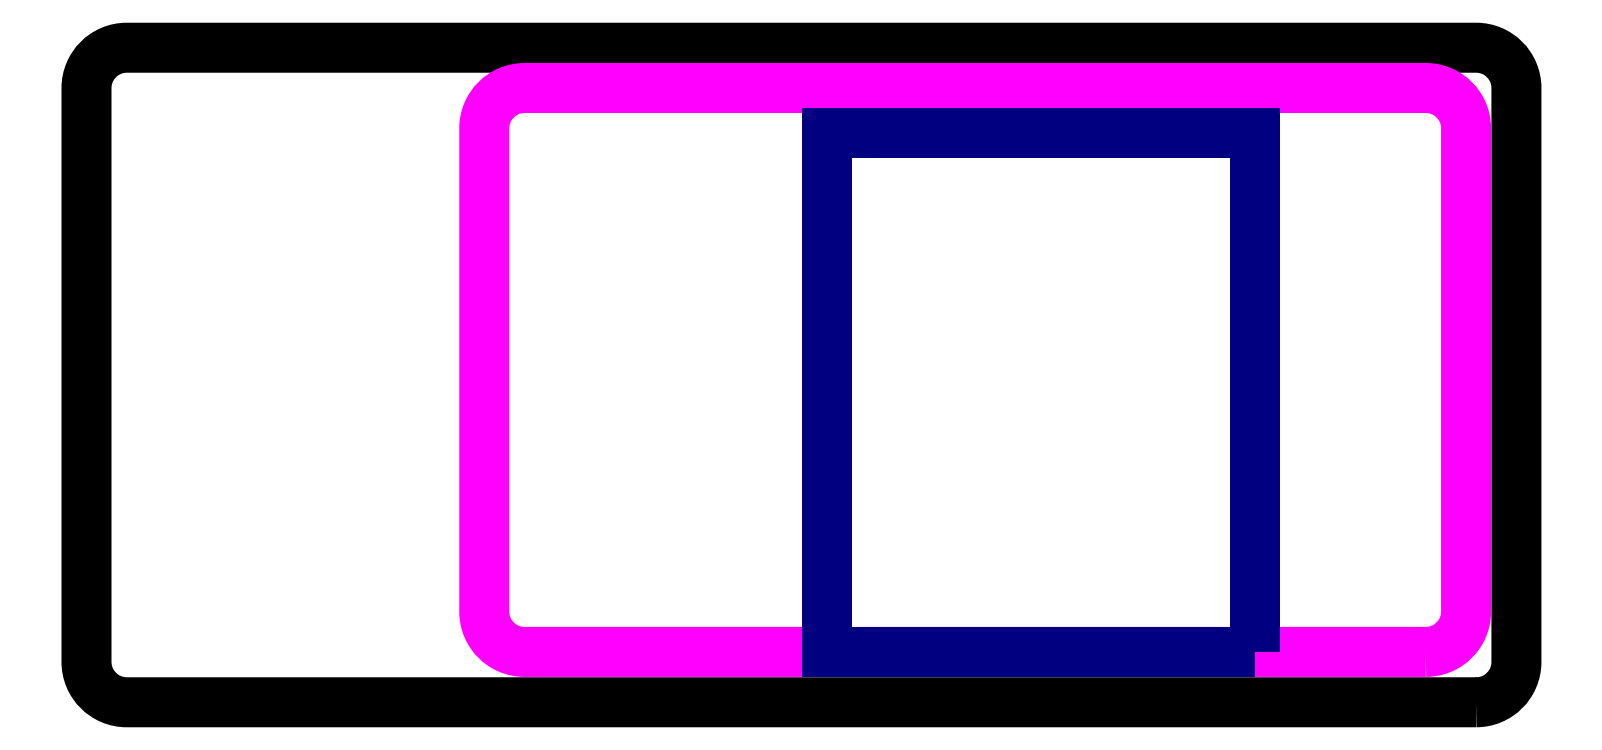
<metadata>
{"format":"dxf","ext":"dxf","renderer":"ezdxf+matplotlib","layout":"modelspace","background":"white","min_lineweight":24,"dpi":150}
</metadata>
<code>
0
SECTION
2
ENTITIES
0
DIMENSION
8
Bemassung
2
*D1
10
-300
20
2.676e-15
30
0
11
-298.1
21
65
31
0
70
   32
71
    5
3
Standard
53
0
210
0
220
0
230
1
13
-276.6
23
130
33
0
14
-278.1
24
0
34
0
50
90
0
DIMENSION
8
Bemassung
2
*D2
10
-284
20
-10
30
0
11
-142
21
-8.125
31
0
70
   32
71
    5
3
Standard
53
0
210
0
220
0
230
1
13
0
23
4.768
33
0
14
-284
24
5.404
34
0
50
180
0
DIMENSION
8
Bemassung
2
*D3
10
-290
20
44.65
30
0
11
-288.1
21
65.65
31
0
70
   32
71
    5
3
Standard
53
0
210
0
220
0
230
1
13
-246.7
23
86.65
33
0
14
-248.4
24
44.65
34
0
50
90
0
LWPOLYLINE
8
0
90
    8
70
    1
43
0
10
-8
20
0
10
-276
20
-3.553e-15
42
-0.4142
10
-284
20
8
10
-284
20
122
42
-0.4142
10
-276
20
130
10
-8
20
130
42
-0.4142
10
0
20
122
10
8.882e-16
20
8
42
-0.4142
0
DIMENSION
8
Bemassung
2
*D4
10
-23
20
140
30
0
11
-11.5
21
141.9
31
0
70
   32
71
    5
3
Standard
53
0
210
0
220
0
230
1
13
0
23
41.9
33
0
14
-23
24
42.56
34
0
50
180
0
DIMENSION
8
Bemassung
2
*D5
10
-284
20
140
30
0
11
-237
21
141.9
31
0
70
   32
71
    5
3
Standard
53
0
210
0
220
0
230
1
13
-190
23
26.93
33
0
14
-284
24
26.27
34
0
50
180
0
DIMENSION
8
Bemassung
2
*D6
10
-23
20
140
30
0
11
-106.5
21
141.9
31
0
70
   32
71
    5
3
Standard
53
0
210
0
220
0
230
1
13
-190
23
30
33
0
14
-23
24
27.6
34
0
50
180
0
DIMENSION
8
Bemassung
2
*D7
10
-86
20
40
30
0
11
-54.5
21
41.88
31
0
70
   32
71
    5
3
Standard
53
0
210
0
220
0
230
1
13
-23
23
20.62
33
0
14
-86
24
10.97
34
0
50
180
0
DIMENSION
8
Bemassung
2
*D8
10
-205
20
150
30
0
11
-102.5
21
151.9
31
0
70
   32
71
    5
3
Standard
53
0
210
0
220
0
230
1
13
0
23
90
33
0
14
-205
24
87.97
34
0
50
180
0
LWPOLYLINE
8
4
90
    4
70
    1
43
0
10
-137
20
10
10
-137
20
113
10
-67
20
113
10
-67
20
10
0
DIMENSION
8
Bemassung
2
*D9
10
-245.4
20
8.251e-15
30
0
11
-243.5
21
5
31
0
70
   32
71
    5
3
Standard
53
0
210
0
220
0
230
1
13
-174.2
23
10
33
0
14
-178
24
0
34
0
50
90
0
LWPOLYLINE
8
1
90
    8
70
    1
43
0
10
-18
20
10
10
-197
20
10
42
-0.4142
10
-205
20
18
10
-205
20
114
42
-0.4142
10
-197
20
122
10
-18
20
122
42
-0.4142
10
-10
20
114
10
-10
20
18
42
-0.4142
0
LWPOLYLINE
8
2
90
   10
70
    1
43
0
10
-23
20
13
10
-86
20
13
10
-86
20
10
10
-131
20
10
10
-131
20
13
10
-190
20
13
10
-190
20
14
10
-200
20
14
10
-200
20
114
10
-23
20
114
0
LWPOLYLINE
8
3
90
    8
70
    1
43
0
10
-23
20
13
10
-86
20
13
10
-86
20
10
10
-131
20
10
10
-131
20
13
10
-190
20
13
10
-190
20
114
10
-23
20
114
0
LWPOLYLINE
8
hinten
90
    4
70
    1
43
0
10
-276.9
20
44.65
10
-276.9
20
86.65
10
-213.9
20
86.65
10
-213.9
20
44.65
0
DIMENSION
8
Bemassung
2
*D10
10
-170
20
10
30
0
11
-168.1
21
20
31
0
70
   32
71
    5
3
Standard
53
0
210
0
220
0
230
1
13
-166.2
23
30
33
0
14
-165.5
24
10
34
0
50
90
0
DIMENSION
8
Bemassung
2
*D11
10
-10
20
34.91
30
0
11
-21.5
21
36.78
31
0
70
   32
71
    5
3
Standard
53
0
210
0
220
0
230
1
13
-33
23
32.81
33
0
14
-10
24
33.16
34
0
50
180
0
DIMENSION
8
Bemassung
2
*D12
10
-205
20
35.26
30
0
11
-191
21
37.13
31
0
70
   32
71
    5
3
Standard
53
0
210
0
220
0
230
1
13
-177
23
35.26
33
0
14
-205
24
35.61
34
0
50
180
0
DIMENSION
8
Bemassung
2
*D13
10
-170
20
120
30
0
11
-168.1
21
121
31
0
70
   32
71
    5
3
Standard
53
0
210
0
220
0
230
1
13
-170.3
23
122
33
0
14
-170
24
120
34
0
50
90
0
DIMENSION
8
Bemassung
2
*D14
10
-163.4
20
105
30
0
11
-161.5
21
113.5
31
0
70
   32
71
    5
3
Standard
53
0
210
0
220
0
230
1
13
-164.4
23
122
33
0
14
-165.5
24
105
34
0
50
90
0
DIMENSION
8
Bemassung
2
*D15
10
-40
20
105
30
0
11
-38.12
21
113.5
31
0
70
   32
71
    5
3
Standard
53
0
210
0
220
0
230
1
13
-39.79
23
122
33
0
14
-39.79
24
105
34
0
50
90
0
DIMENSION
8
Bemassung
2
*D16
10
-41.89
20
10
30
0
11
-40.01
21
20
31
0
70
   32
71
    5
3
Standard
53
0
210
0
220
0
230
1
13
-38.05
23
30
33
0
14
-37.35
24
10
34
0
50
90
0
LWPOLYLINE
8
4
90
    4
70
    1
43
0
10
-33
20
29
10
-49
20
29
10
-49
20
38
10
-33
20
38
0
LWPOLYLINE
8
4
90
    4
70
    1
43
0
10
-161
20
29
10
-177
20
29
10
-177
20
38
10
-161
20
38
0
LWPOLYLINE
8
4
90
    4
70
    1
43
0
10
-33
20
96
10
-49
20
96
10
-49
20
105
10
-33
20
105
0
LWPOLYLINE
8
4
90
    4
70
    1
43
0
10
-161
20
96
10
-177
20
96
10
-177
20
105
10
-161
20
105
0
DIMENSION
8
Bemassung
2
*D17
10
-67
20
74.7
30
0
11
-33.5
21
76.58
31
0
70
   32
71
    5
3
Standard
53
0
210
0
220
0
230
1
13
0
23
60
33
0
14
-67
24
58.99
34
0
50
180
0
DIMENSION
8
Bemassung
2
*D18
10
-137
20
64.79
30
0
11
-68.5
21
66.66
31
0
70
   32
71
    5
3
Standard
53
0
210
0
220
0
230
1
13
0
23
60
33
0
14
-137
24
60.6
34
0
50
180
0
DIMENSION
8
Bemassung
2
*D19
10
-120
20
-4.413e-17
30
0
11
-118.1
21
56.5
31
0
70
   32
71
    5
3
Standard
53
0
210
0
220
0
230
1
13
-120.4
23
113
33
0
14
-120.4
24
0
34
0
50
90
0
LWPOLYLINE
8
6
90
    4
70
    1
43
0
10
-52
20
10
10
-137
20
10
10
-137
20
113
10
-52
20
113
0
ENDSEC
0
EOF

</code>
